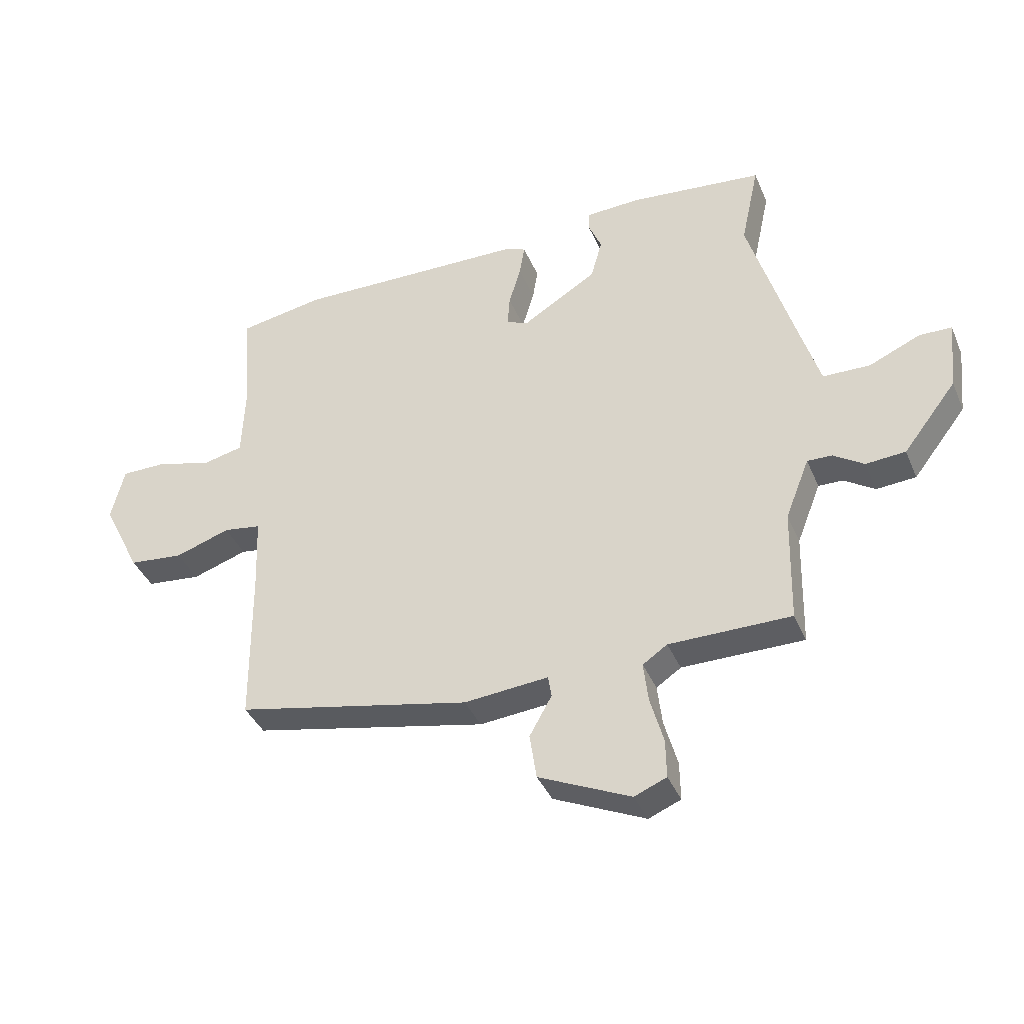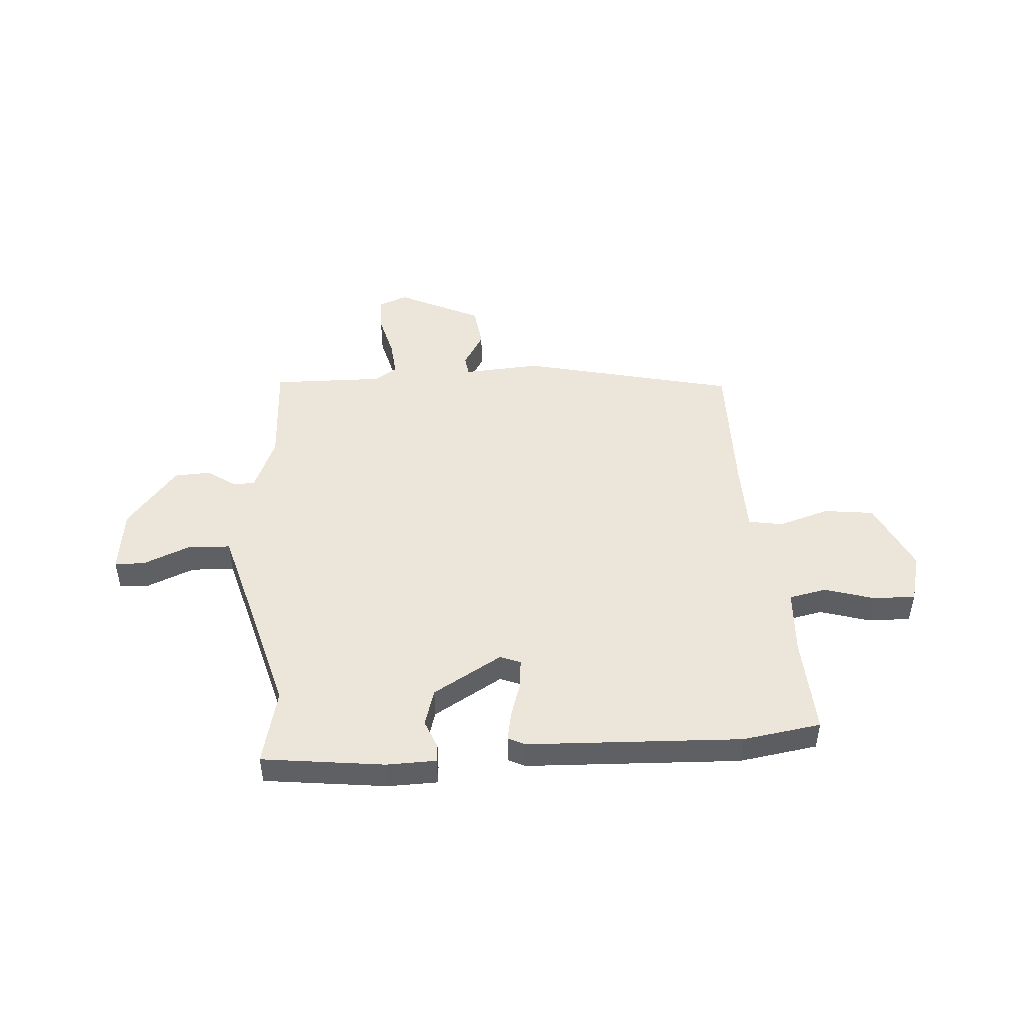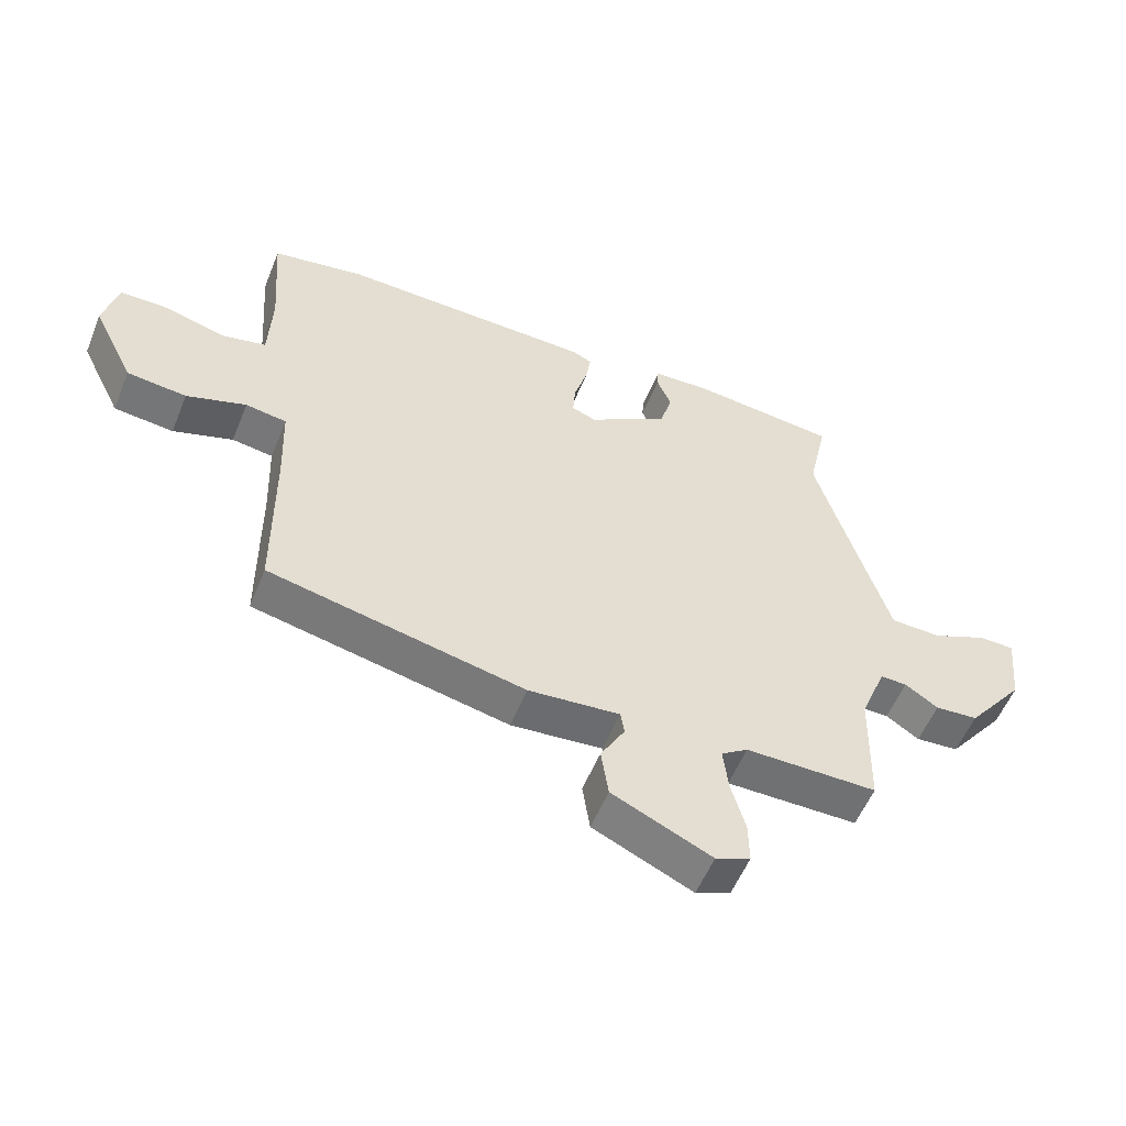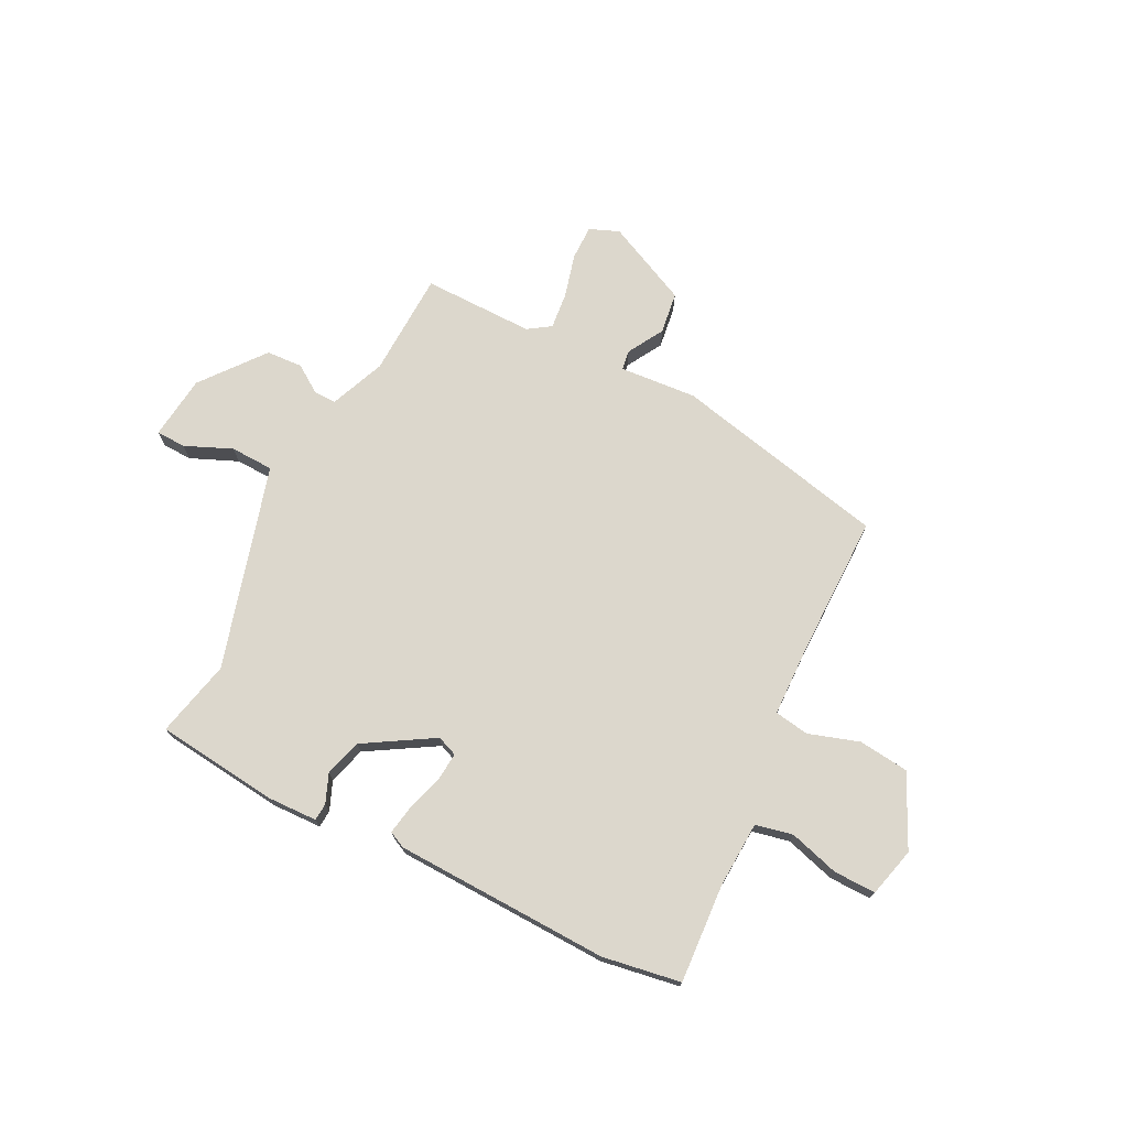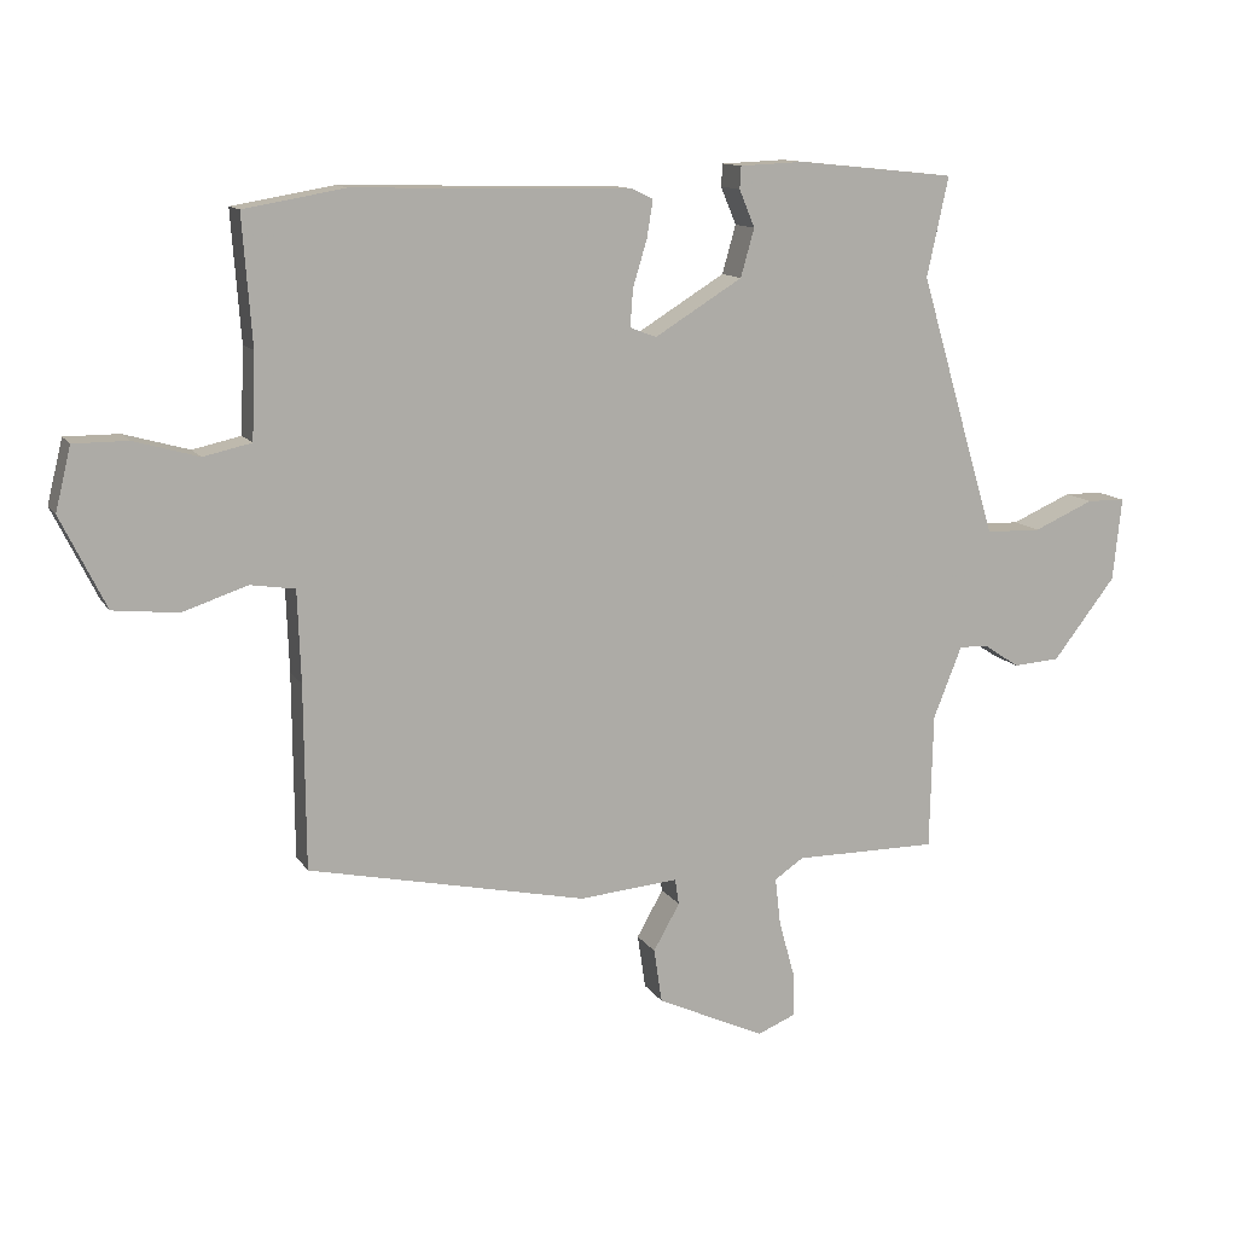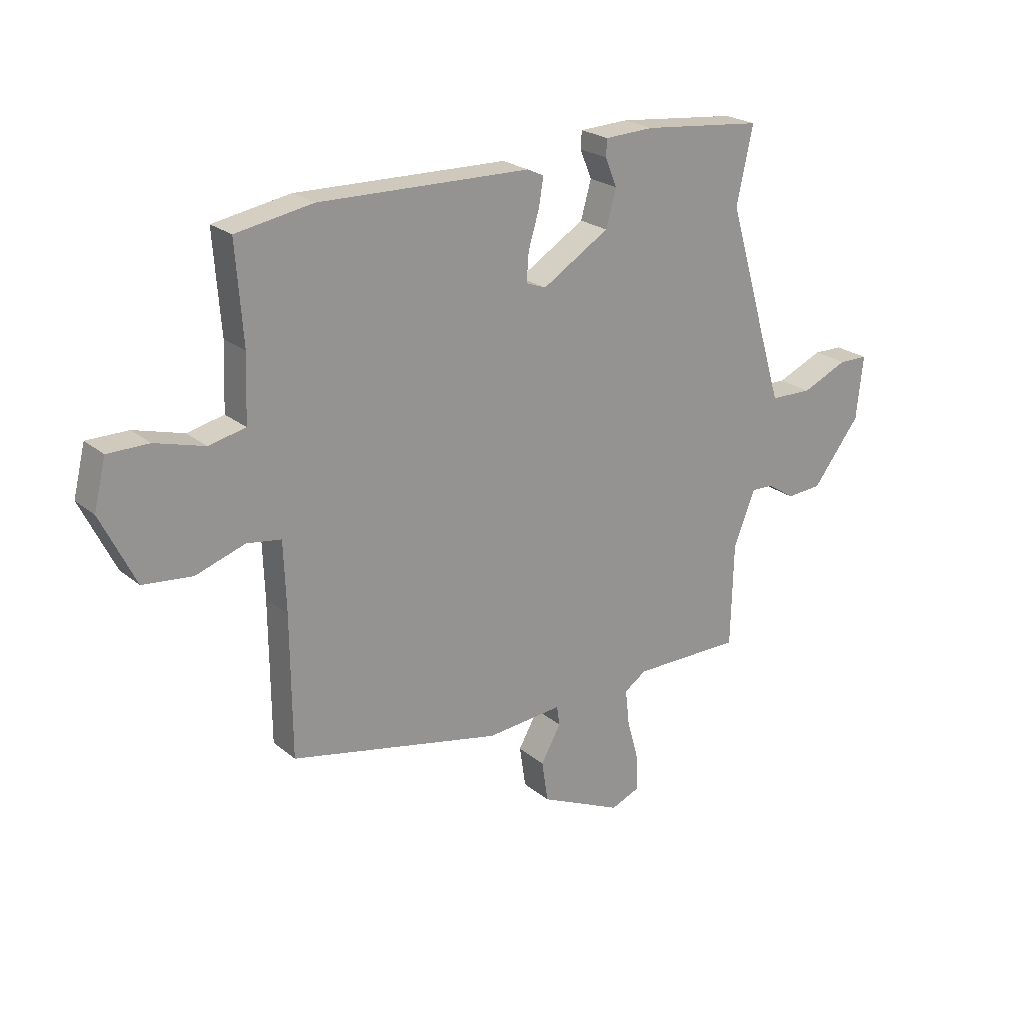
<metadata>
{"format":"obj","ext":"obj","renderer":"f3d","projection":"perspective","resolution":1024,"background":"white","views":[{"elev":-38.9,"azim":-158.5,"up":"+Z"},{"elev":47.4,"azim":-2.9,"up":"+Y"},{"elev":-55.2,"azim":158.1,"up":"+Z"},{"elev":72.8,"azim":27.4,"up":"+Y"},{"elev":12.0,"azim":159.9,"up":"+Z"},{"elev":22.8,"azim":143.9,"up":"+Z"}]}
</metadata>
<code>
v -0.497 0.07 -0.5
v -0.502 0.07 -0.299
v -0.544 0.07 -0.193
v -0.587 0.07 -0.194
v -0.64 0.07 -0.229
v -0.709 0.07 -0.224
v -0.802 0.07 -0.104
v -0.815 0.07 0.019
v -0.758 0.07 0.02
v -0.669 0.07 -0.019
v -0.587 0.07 -0.017
v -0.55 0.07 0.106
v -0.472 0.07 0.37
v -0.504 0.07 0.517
v -0.27 0.07 0.541
v -0.175 0.07 0.537
v -0.173 0.07 0.504
v -0.196 0.07 0.449
v -0.176 0.07 0.378
v -0.046 0.07 0.298
v -0.007 0.07 0.313
v -0.011 0.07 0.368
v -0.032 0.07 0.438
v -0.041 0.07 0.493
v -0.009 0.07 0.508
v 0.401 0.07 0.517
v 0.55 0.07 0.491
v 0.536 0.07 0.302
v 0.541 0.07 0.176
v 0.612 0.07 0.16
v 0.708 0.07 0.187
v 0.788 0.07 0.187
v 0.811 0.07 0.093
v 0.744 0.07 -0.043
v 0.648 0.07 -0.053
v 0.552 0.07 -0.021
v 0.486 0.07 -0.031
v 0.481 0.07 -0.166
v 0.479 0.07 -0.438
v 0.068 0.07 -0.525
v -0.079 0.07 -0.512
v -0.085 0.07 -0.55
v -0.046 0.07 -0.619
v -0.058 0.07 -0.699
v -0.218 0.07 -0.772
v -0.274 0.07 -0.749
v -0.273 0.07 -0.682
v -0.25 0.07 -0.599
v -0.242 0.07 -0.529
v -0.285 0.07 -0.5
v -0.497 0 -0.5
v -0.502 0 -0.299
v -0.544 0 -0.193
v -0.587 0 -0.194
v -0.64 0 -0.229
v -0.709 0 -0.224
v -0.802 0 -0.104
v -0.815 0 0.019
v -0.758 0 0.02
v -0.669 0 -0.019
v -0.587 0 -0.017
v -0.55 0 0.106
v -0.472 0 0.37
v -0.504 0 0.517
v -0.27 0 0.541
v -0.175 0 0.537
v -0.173 0 0.504
v -0.196 0 0.449
v -0.176 0 0.378
v -0.046 0 0.298
v -0.007 0 0.313
v -0.011 0 0.368
v -0.032 0 0.438
v -0.041 0 0.493
v -0.009 0 0.508
v 0.401 0 0.517
v 0.55 0 0.491
v 0.536 0 0.302
v 0.541 0 0.176
v 0.612 0 0.16
v 0.708 0 0.187
v 0.788 0 0.187
v 0.811 0 0.093
v 0.744 0 -0.043
v 0.648 0 -0.053
v 0.552 0 -0.021
v 0.486 0 -0.031
v 0.481 0 -0.166
v 0.479 0 -0.438
v 0.068 0 -0.525
v -0.079 0 -0.512
v -0.085 0 -0.55
v -0.046 0 -0.619
v -0.058 0 -0.699
v -0.218 0 -0.772
v -0.274 0 -0.749
v -0.273 0 -0.682
v -0.25 0 -0.599
v -0.242 0 -0.529
v -0.285 0 -0.5
f 45 46 47 48
f 45 48 49
f 42 43 44 45
f 41 42 45 49
f 38 39 40 41
f 37 38 41 49
f 33 34 35 36
f 33 36 37
f 30 31 32 33
f 29 30 33 37
f 28 29 37 49
f 22 23 24 25
f 21 22 25 26
f 15 16 17 18
f 13 14 15 18
f 12 13 18 19
f 11 12 19 20
f 7 8 9 10
f 7 10 11
f 4 5 6 7
f 3 4 7 11
f 2 3 11 20
f 50 1 2 20
f 21 26 27 28
f 28 49 50
f 20 21 28 50
f 98 97 96 95
f 99 98 95
f 95 94 93 92
f 99 95 92 91
f 91 90 89 88
f 99 91 88 87
f 86 85 84 83
f 87 86 83
f 83 82 81 80
f 87 83 80 79
f 99 87 79 78
f 75 74 73 72
f 76 75 72 71
f 68 67 66 65
f 68 65 64 63
f 69 68 63 62
f 70 69 62 61
f 60 59 58 57
f 61 60 57
f 57 56 55 54
f 61 57 54 53
f 70 61 53 52
f 70 52 51 100
f 78 77 76 71
f 100 99 78
f 100 78 71 70
f 1 51 52 2
f 2 52 53 3
f 3 53 54 4
f 4 54 55 5
f 5 55 56 6
f 6 56 57 7
f 7 57 58 8
f 8 58 59 9
f 9 59 60 10
f 10 60 61 11
f 11 61 62 12
f 12 62 63 13
f 13 63 64 14
f 14 64 65 15
f 15 65 66 16
f 16 66 67 17
f 17 67 68 18
f 18 68 69 19
f 19 69 70 20
f 20 70 71 21
f 21 71 72 22
f 22 72 73 23
f 23 73 74 24
f 24 74 75 25
f 25 75 76 26
f 26 76 77 27
f 27 77 78 28
f 28 78 79 29
f 29 79 80 30
f 30 80 81 31
f 31 81 82 32
f 32 82 83 33
f 33 83 84 34
f 34 84 85 35
f 35 85 86 36
f 36 86 87 37
f 37 87 88 38
f 38 88 89 39
f 39 89 90 40
f 40 90 91 41
f 41 91 92 42
f 42 92 93 43
f 43 93 94 44
f 44 94 95 45
f 45 95 96 46
f 46 96 97 47
f 47 97 98 48
f 48 98 99 49
f 49 99 100 50
f 50 100 51 1

</code>
